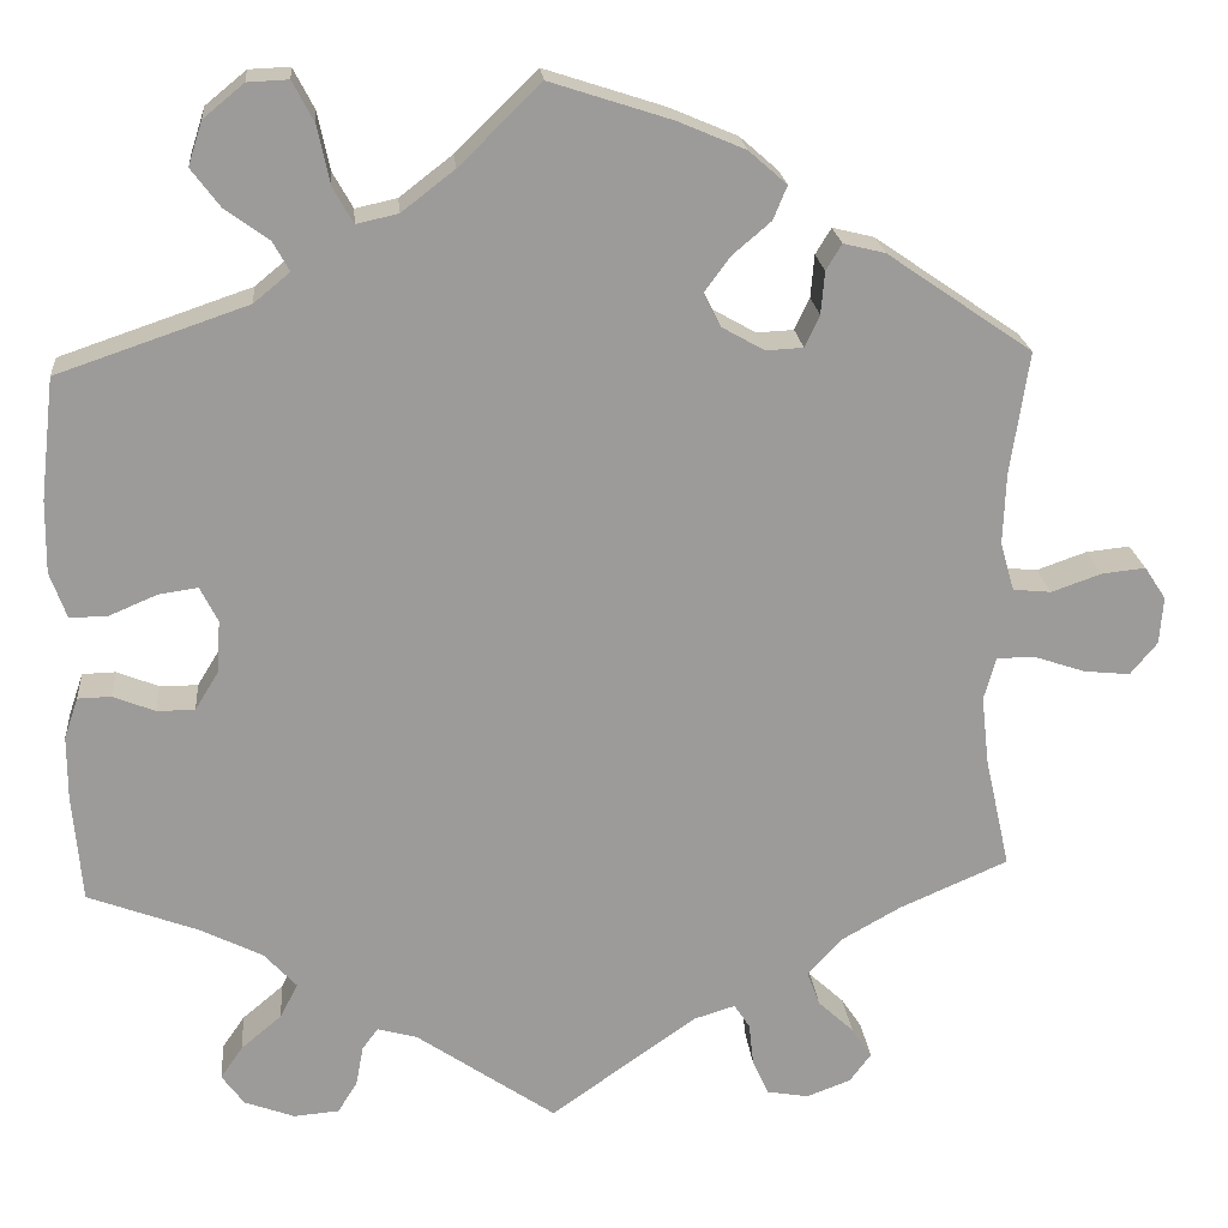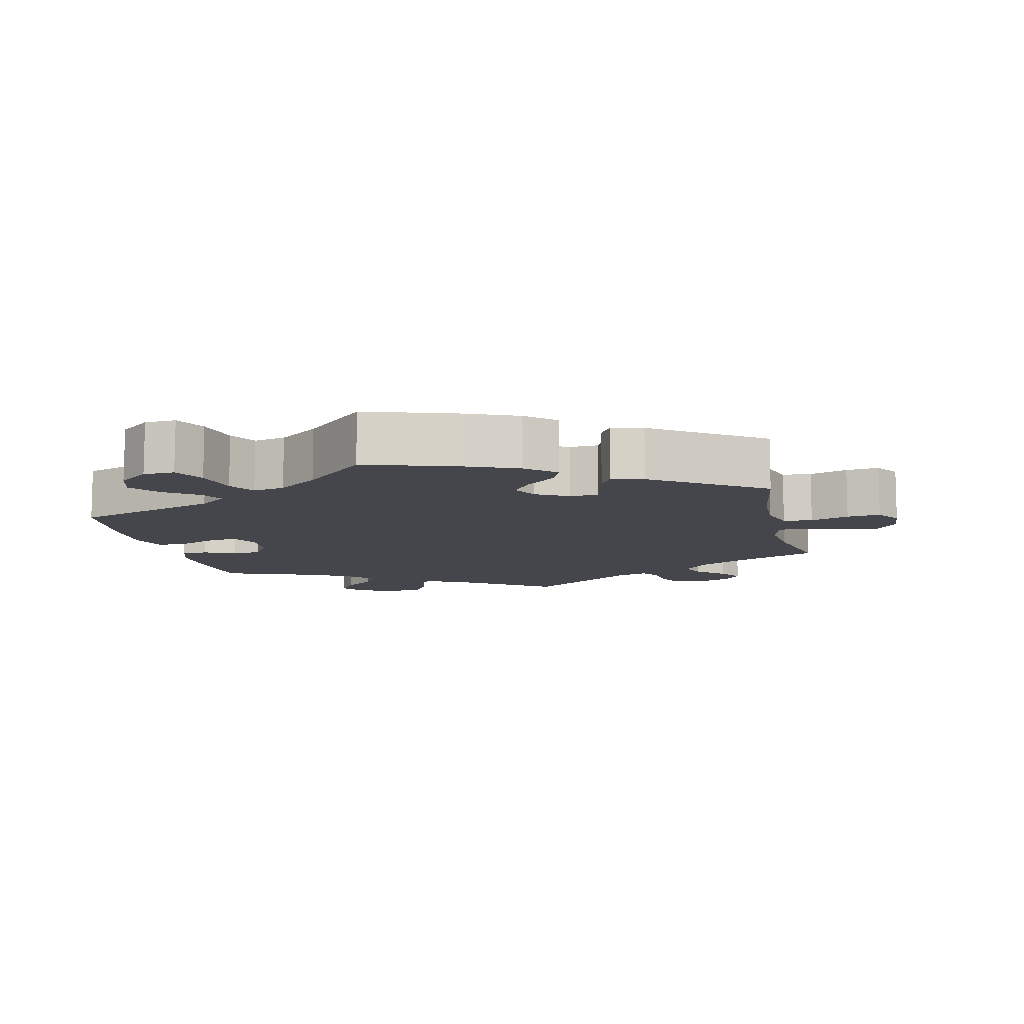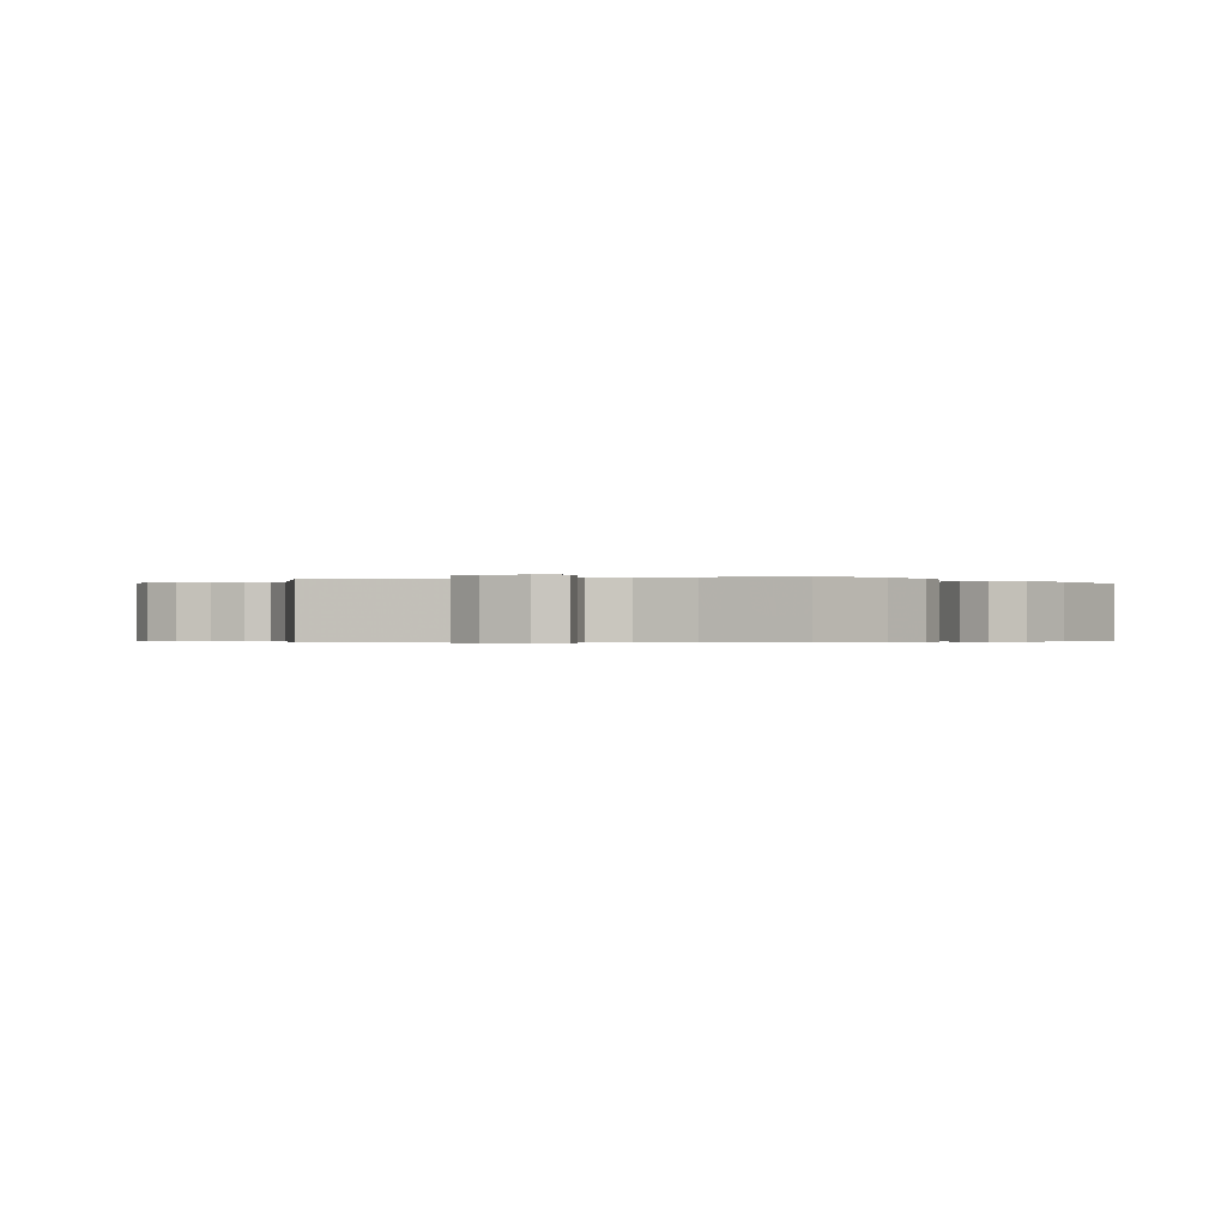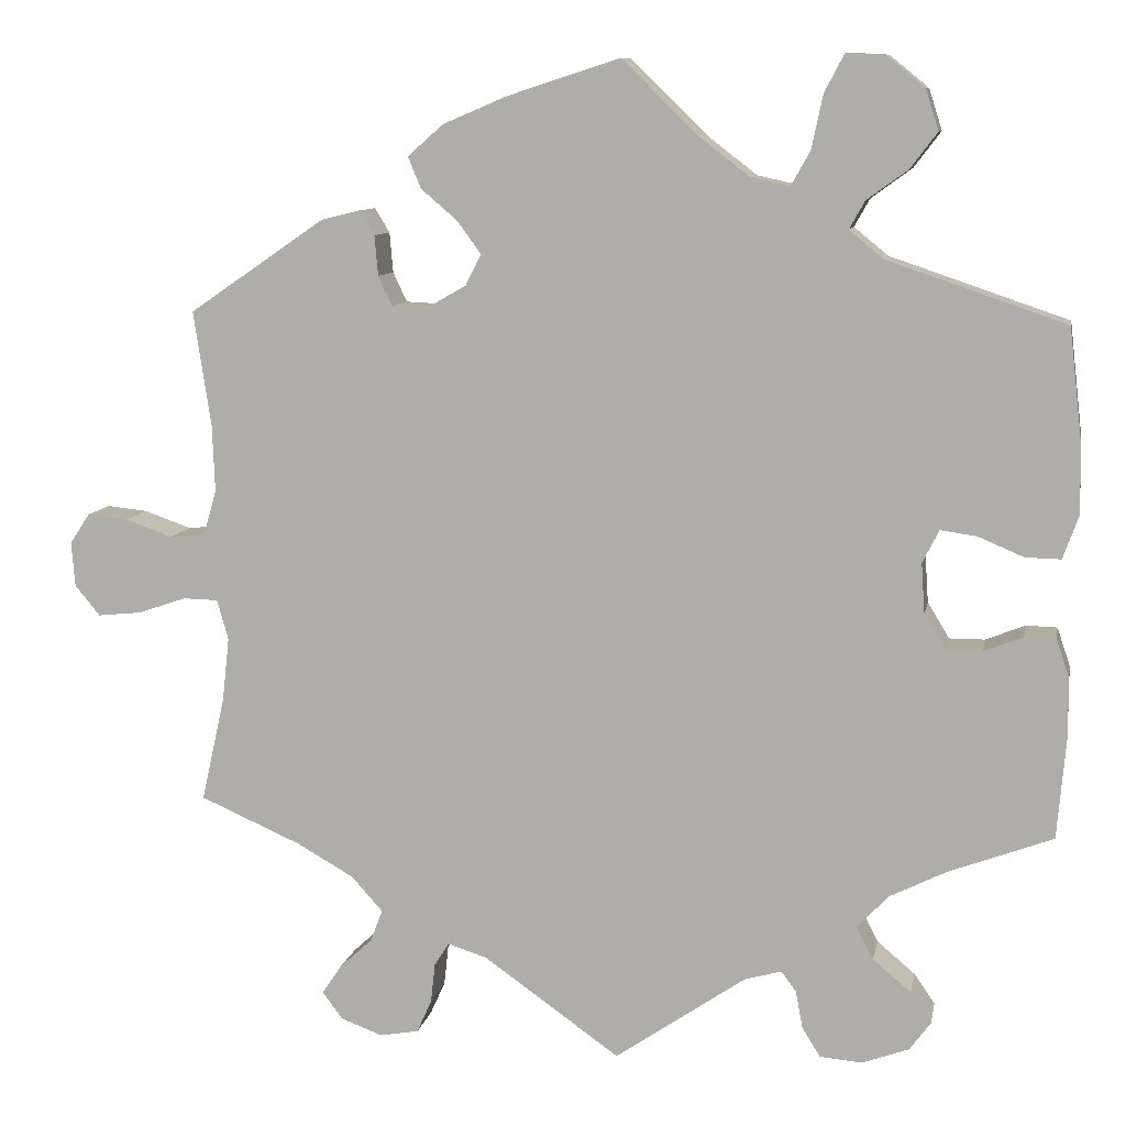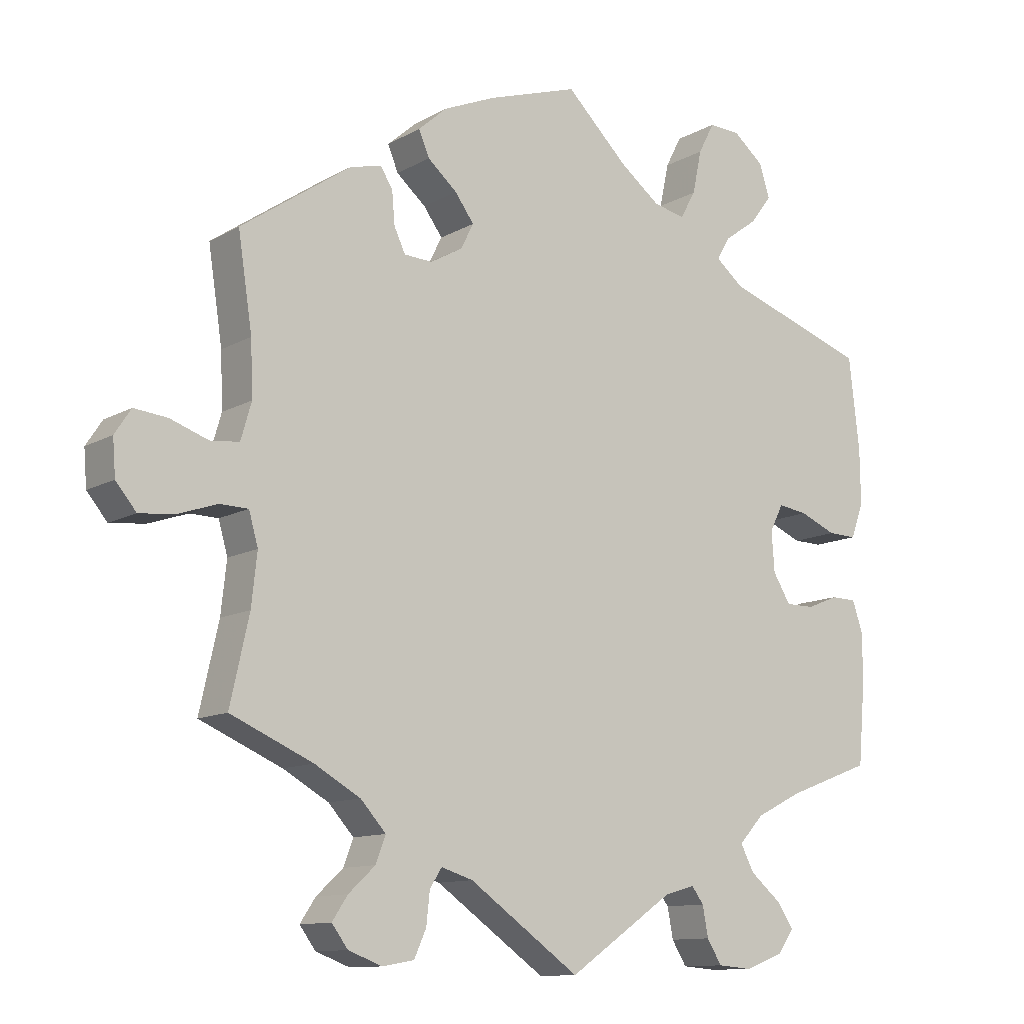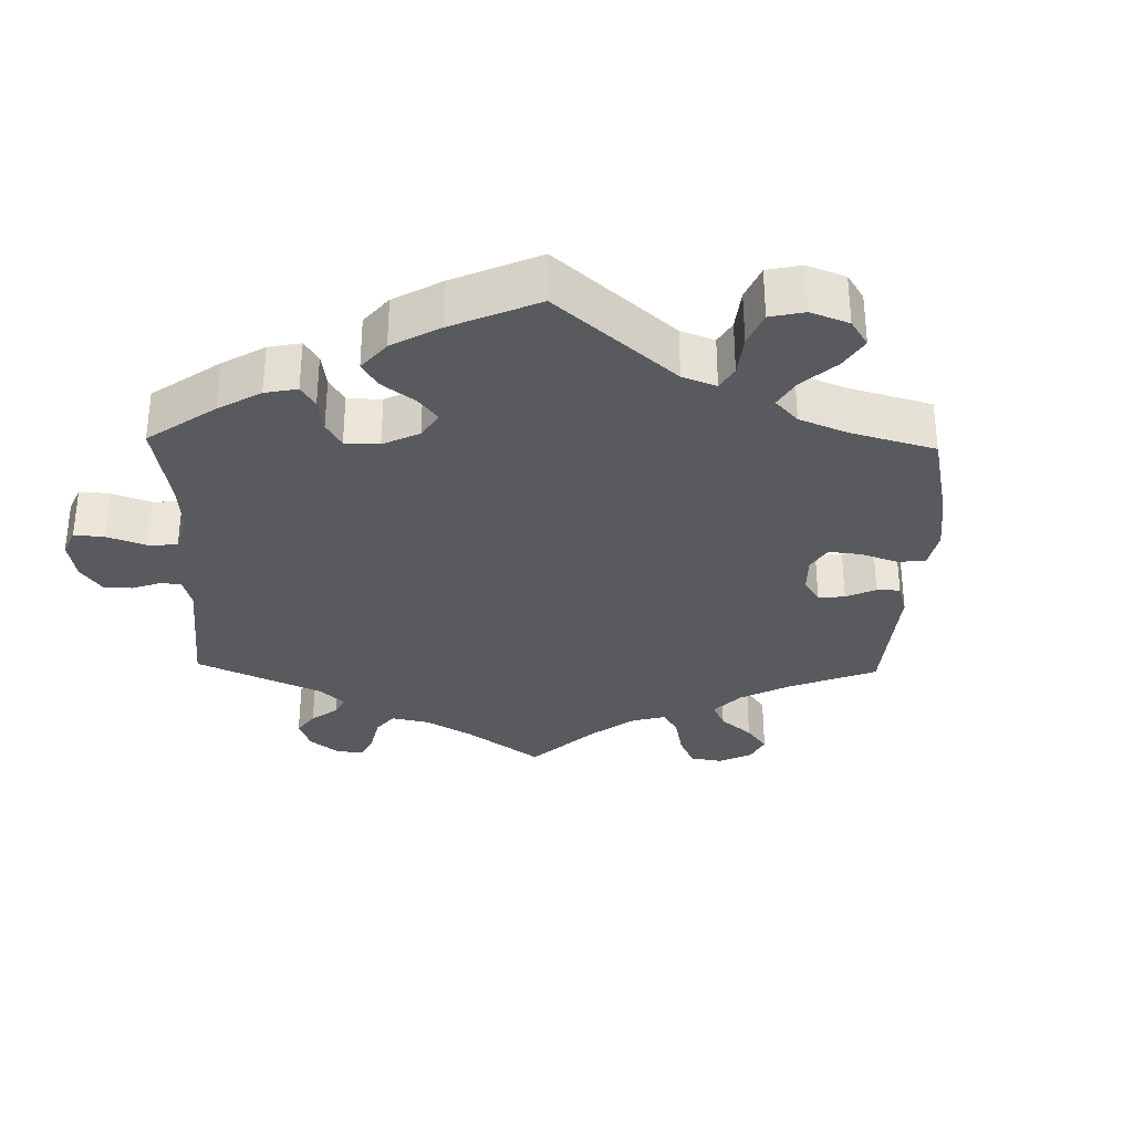
<metadata>
{"format":"obj","ext":"obj","renderer":"f3d","projection":"perspective","resolution":1024,"background":"white","views":[{"elev":20.5,"azim":-5.1,"up":"+Z"},{"elev":-10.1,"azim":13.1,"up":"+Y"},{"elev":-0.4,"azim":-136.0,"up":"+Y"},{"elev":9.5,"azim":-169.3,"up":"+Z"},{"elev":-11.5,"azim":143.3,"up":"+Z"},{"elev":-31.8,"azim":-61.4,"up":"+Y"}]}
</metadata>
<code>
v -0.15 0.07 -0.475
v -0.193 0.07 -0.463
v -0.21 0.07 -0.486
v -0.218 0.07 -0.529
v -0.239 0.07 -0.563
v -0.288 0.07 -0.567
v -0.342 0.07 -0.547
v -0.366 0.07 -0.514
v -0.342 0.07 -0.479
v -0.298 0.07 -0.442
v -0.279 0.07 -0.405
v -0.314 0.07 -0.367
v -0.38 0.07 -0.334
v -0.5 0.07 -0.289
v -0.51 0.07 -0.173
v -0.51 0.07 -0.104
v -0.495 0.07 -0.06
v -0.459 0.07 -0.059
v -0.414 0.07 -0.077
v -0.373 0.07 -0.077
v -0.348 0.07 -0.036
v -0.344 0.07 0.021
v -0.363 0.07 0.059
v -0.405 0.07 0.053
v -0.457 0.07 0.031
v -0.498 0.07 0.03
v -0.516 0.07 0.08
v -0.515 0.07 0.158
v -0.5 0.07 0.289
v -0.295 0.07 0.359
v -0.256 0.07 0.391
v -0.274 0.07 0.423
v -0.321 0.07 0.457
v -0.352 0.07 0.498
v -0.337 0.07 0.545
v -0.293 0.07 0.581
v -0.249 0.07 0.583
v -0.226 0.07 0.539
v -0.213 0.07 0.477
v -0.191 0.07 0.438
v -0.146 0.07 0.448
v -0.089 0.07 0.492
v -0.001 0.07 0.578
v 0.129 0.07 0.536
v 0.202 0.07 0.505
v 0.243 0.07 0.469
v 0.228 0.07 0.433
v 0.186 0.07 0.397
v 0.159 0.07 0.36
v 0.177 0.07 0.324
v 0.223 0.07 0.298
v 0.263 0.07 0.3
v 0.279 0.07 0.334
v 0.283 0.07 0.38
v 0.3 0.07 0.408
v 0.345 0.07 0.397
v 0.501 0.07 0.29
v 0.481 0.07 0.158
v 0.478 0.07 0.081
v 0.493 0.07 0.029
v 0.534 0.07 0.025
v 0.588 0.07 0.044
v 0.635 0.07 0.049
v 0.658 0.07 0.014
v 0.654 0.07 -0.037
v 0.625 0.07 -0.072
v 0.575 0.07 -0.067
v 0.519 0.07 -0.048
v 0.479 0.07 -0.049
v 0.466 0.07 -0.095
v 0.474 0.07 -0.168
v 0.501 0.07 -0.289
v 0.384 0.07 -0.34
v 0.319 0.07 -0.377
v 0.283 0.07 -0.417
v 0.297 0.07 -0.454
v 0.335 0.07 -0.489
v 0.357 0.07 -0.522
v 0.334 0.07 -0.553
v 0.286 0.07 -0.571
v 0.241 0.07 -0.563
v 0.224 0.07 -0.525
v 0.219 0.07 -0.479
v 0.202 0.07 -0.453
v 0.157 0.07 -0.467
v 0 0.07 -0.578
v -0.15 0 -0.475
v -0.193 0 -0.463
v -0.21 0 -0.486
v -0.218 0 -0.529
v -0.239 0 -0.563
v -0.288 0 -0.567
v -0.342 0 -0.547
v -0.366 0 -0.514
v -0.342 0 -0.479
v -0.298 0 -0.442
v -0.279 0 -0.405
v -0.314 0 -0.367
v -0.38 0 -0.334
v -0.5 0 -0.289
v -0.51 0 -0.173
v -0.51 0 -0.104
v -0.495 0 -0.06
v -0.459 0 -0.059
v -0.414 0 -0.077
v -0.373 0 -0.077
v -0.348 0 -0.036
v -0.344 0 0.021
v -0.363 0 0.059
v -0.405 0 0.053
v -0.457 0 0.031
v -0.498 0 0.03
v -0.516 0 0.08
v -0.515 0 0.158
v -0.5 0 0.289
v -0.295 0 0.359
v -0.256 0 0.391
v -0.274 0 0.423
v -0.321 0 0.457
v -0.352 0 0.498
v -0.337 0 0.545
v -0.293 0 0.581
v -0.249 0 0.583
v -0.226 0 0.539
v -0.213 0 0.477
v -0.191 0 0.438
v -0.146 0 0.448
v -0.089 0 0.492
v -0.001 0 0.578
v 0.129 0 0.536
v 0.202 0 0.505
v 0.243 0 0.469
v 0.228 0 0.433
v 0.186 0 0.397
v 0.159 0 0.36
v 0.177 0 0.324
v 0.223 0 0.298
v 0.263 0 0.3
v 0.279 0 0.334
v 0.283 0 0.38
v 0.3 0 0.408
v 0.345 0 0.397
v 0.501 0 0.29
v 0.481 0 0.158
v 0.478 0 0.081
v 0.493 0 0.029
v 0.534 0 0.025
v 0.588 0 0.044
v 0.635 0 0.049
v 0.658 0 0.014
v 0.654 0 -0.037
v 0.625 0 -0.072
v 0.575 0 -0.067
v 0.519 0 -0.048
v 0.479 0 -0.049
v 0.466 0 -0.095
v 0.474 0 -0.168
v 0.501 0 -0.289
v 0.384 0 -0.34
v 0.319 0 -0.377
v 0.283 0 -0.417
v 0.297 0 -0.454
v 0.335 0 -0.489
v 0.357 0 -0.522
v 0.334 0 -0.553
v 0.286 0 -0.571
v 0.241 0 -0.563
v 0.224 0 -0.525
v 0.219 0 -0.479
v 0.202 0 -0.453
v 0.157 0 -0.467
v 0 0 -0.578
f 85 86 1
f 84 85 1 2
f 80 81 82 83
f 80 83 84
f 79 80 84
f 76 77 78 79
f 75 76 79 84
f 74 75 84 2
f 71 72 73
f 70 71 73 74
f 69 70 74 2
f 65 66 67 68
f 65 68 69
f 64 65 69
f 61 62 63 64
f 61 64 69
f 60 61 69 2
f 55 56 57 58
f 53 54 55 58
f 52 53 58 59
f 51 52 59 60
f 45 46 47 48
f 45 48 49
f 42 43 44 45
f 41 42 45 49
f 40 41 49 50
f 36 37 38 39
f 36 39 40
f 35 36 40
f 32 33 34 35
f 31 32 35 40
f 30 31 40 50
f 24 25 26 27
f 23 24 27 28
f 16 17 18 19
f 16 19 20
f 13 14 15 16
f 12 13 16 20
f 11 12 20 21
f 7 8 9 10
f 7 10 11
f 6 7 11
f 3 4 5 6
f 2 3 6 11
f 23 28 29 30
f 22 23 30 50
f 22 50 51 60
f 21 22 60
f 2 11 21 60
f 87 172 171
f 88 87 171 170
f 169 168 167 166
f 170 169 166
f 170 166 165
f 165 164 163 162
f 170 165 162 161
f 88 170 161 160
f 159 158 157
f 160 159 157 156
f 88 160 156 155
f 154 153 152 151
f 155 154 151
f 155 151 150
f 150 149 148 147
f 155 150 147
f 88 155 147 146
f 144 143 142 141
f 144 141 140 139
f 145 144 139 138
f 146 145 138 137
f 134 133 132 131
f 135 134 131
f 131 130 129 128
f 135 131 128 127
f 136 135 127 126
f 125 124 123 122
f 126 125 122
f 126 122 121
f 121 120 119 118
f 126 121 118 117
f 136 126 117 116
f 113 112 111 110
f 114 113 110 109
f 105 104 103 102
f 106 105 102
f 102 101 100 99
f 106 102 99 98
f 107 106 98 97
f 96 95 94 93
f 97 96 93
f 97 93 92
f 92 91 90 89
f 97 92 89 88
f 116 115 114 109
f 136 116 109 108
f 146 137 136 108
f 146 108 107
f 146 107 97 88
f 1 87 88 2
f 2 88 89 3
f 3 89 90 4
f 4 90 91 5
f 5 91 92 6
f 6 92 93 7
f 7 93 94 8
f 8 94 95 9
f 9 95 96 10
f 10 96 97 11
f 11 97 98 12
f 12 98 99 13
f 13 99 100 14
f 14 100 101 15
f 15 101 102 16
f 16 102 103 17
f 17 103 104 18
f 18 104 105 19
f 19 105 106 20
f 20 106 107 21
f 21 107 108 22
f 22 108 109 23
f 23 109 110 24
f 24 110 111 25
f 25 111 112 26
f 26 112 113 27
f 27 113 114 28
f 28 114 115 29
f 29 115 116 30
f 30 116 117 31
f 31 117 118 32
f 32 118 119 33
f 33 119 120 34
f 34 120 121 35
f 35 121 122 36
f 36 122 123 37
f 37 123 124 38
f 38 124 125 39
f 39 125 126 40
f 40 126 127 41
f 41 127 128 42
f 42 128 129 43
f 43 129 130 44
f 44 130 131 45
f 45 131 132 46
f 46 132 133 47
f 47 133 134 48
f 48 134 135 49
f 49 135 136 50
f 50 136 137 51
f 51 137 138 52
f 52 138 139 53
f 53 139 140 54
f 54 140 141 55
f 55 141 142 56
f 56 142 143 57
f 57 143 144 58
f 58 144 145 59
f 59 145 146 60
f 60 146 147 61
f 61 147 148 62
f 62 148 149 63
f 63 149 150 64
f 64 150 151 65
f 65 151 152 66
f 66 152 153 67
f 67 153 154 68
f 68 154 155 69
f 69 155 156 70
f 70 156 157 71
f 71 157 158 72
f 72 158 159 73
f 73 159 160 74
f 74 160 161 75
f 75 161 162 76
f 76 162 163 77
f 77 163 164 78
f 78 164 165 79
f 79 165 166 80
f 80 166 167 81
f 81 167 168 82
f 82 168 169 83
f 83 169 170 84
f 84 170 171 85
f 85 171 172 86
f 86 172 87 1

</code>
